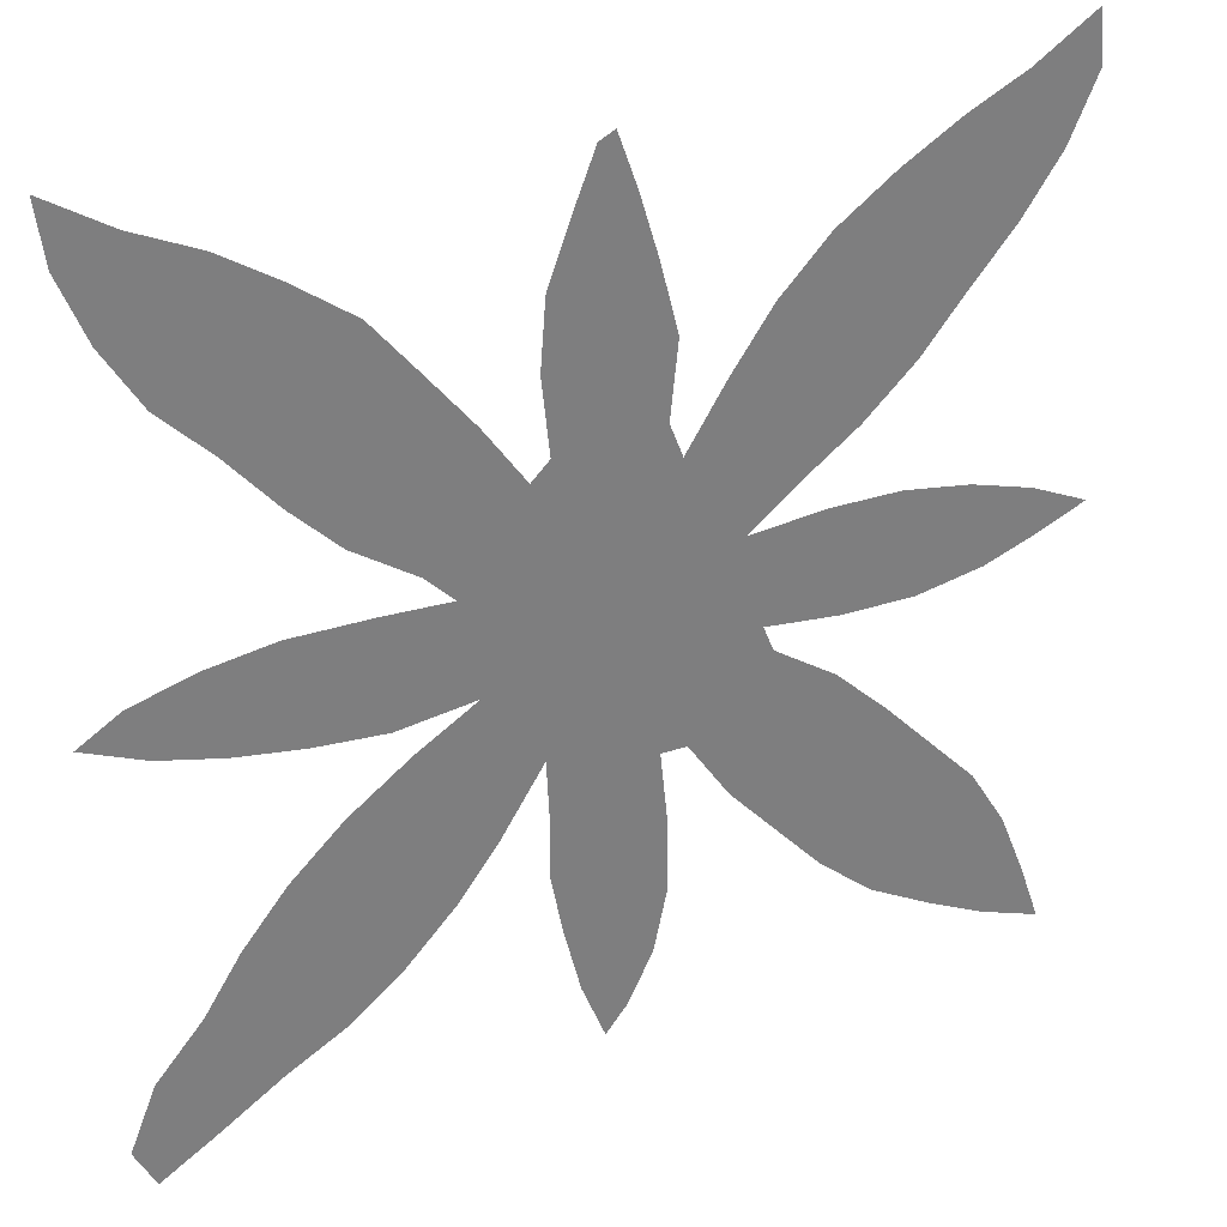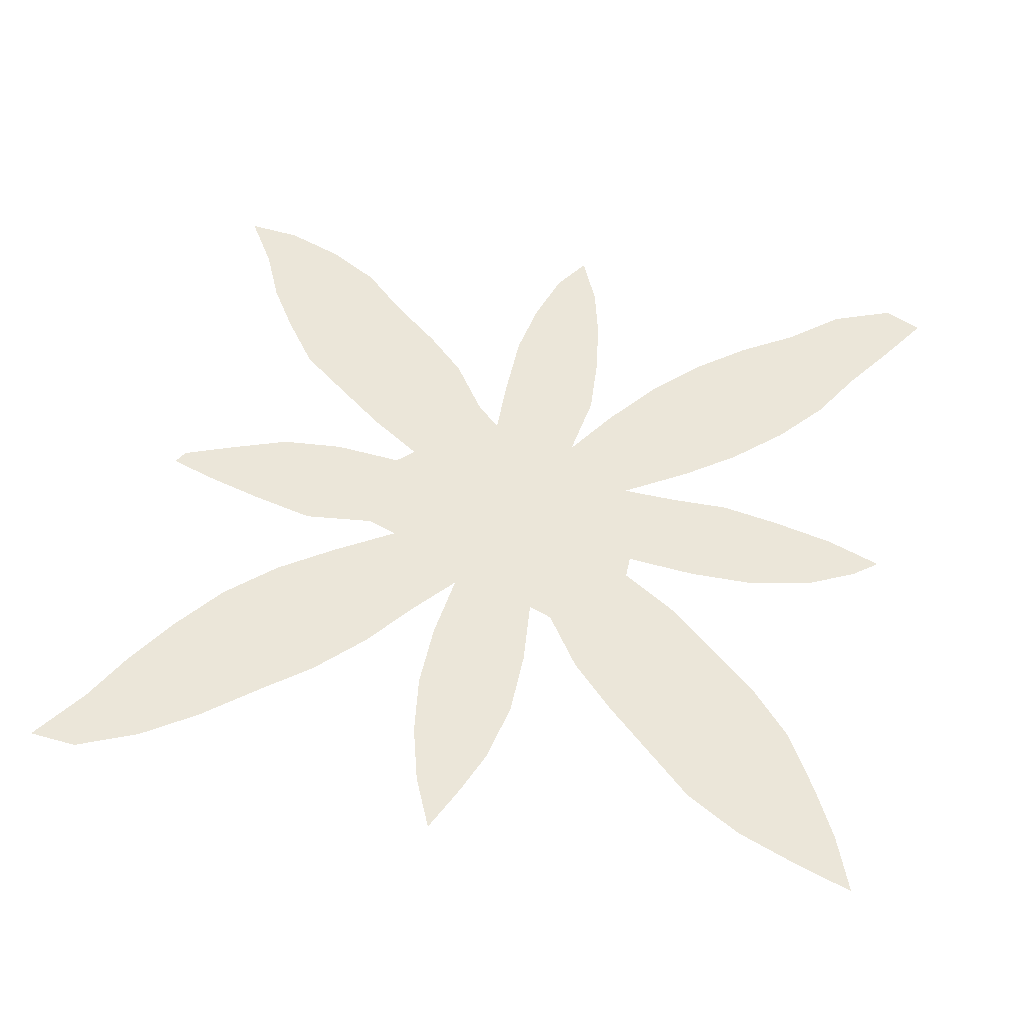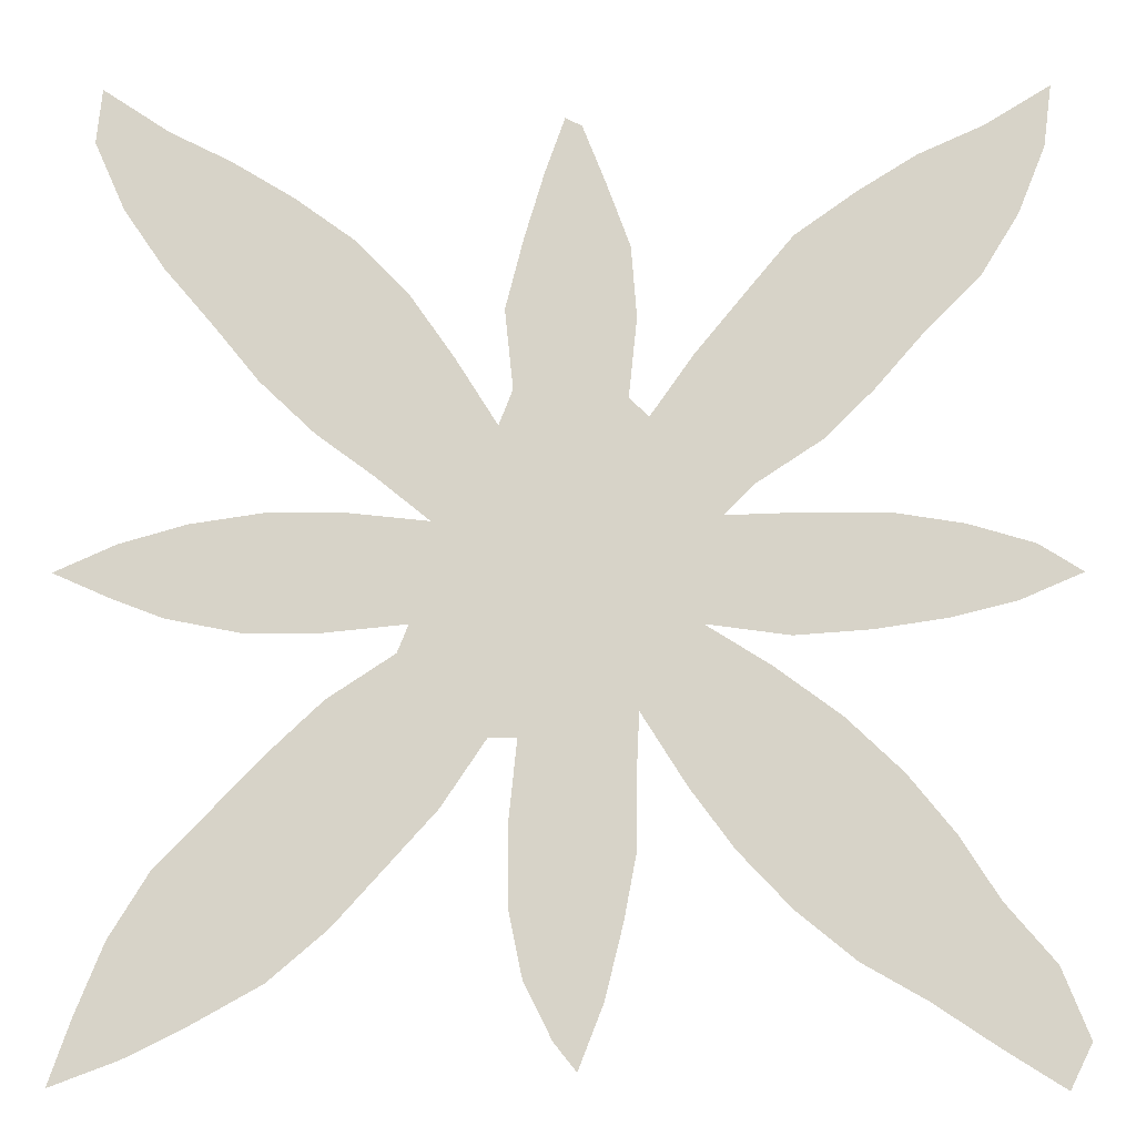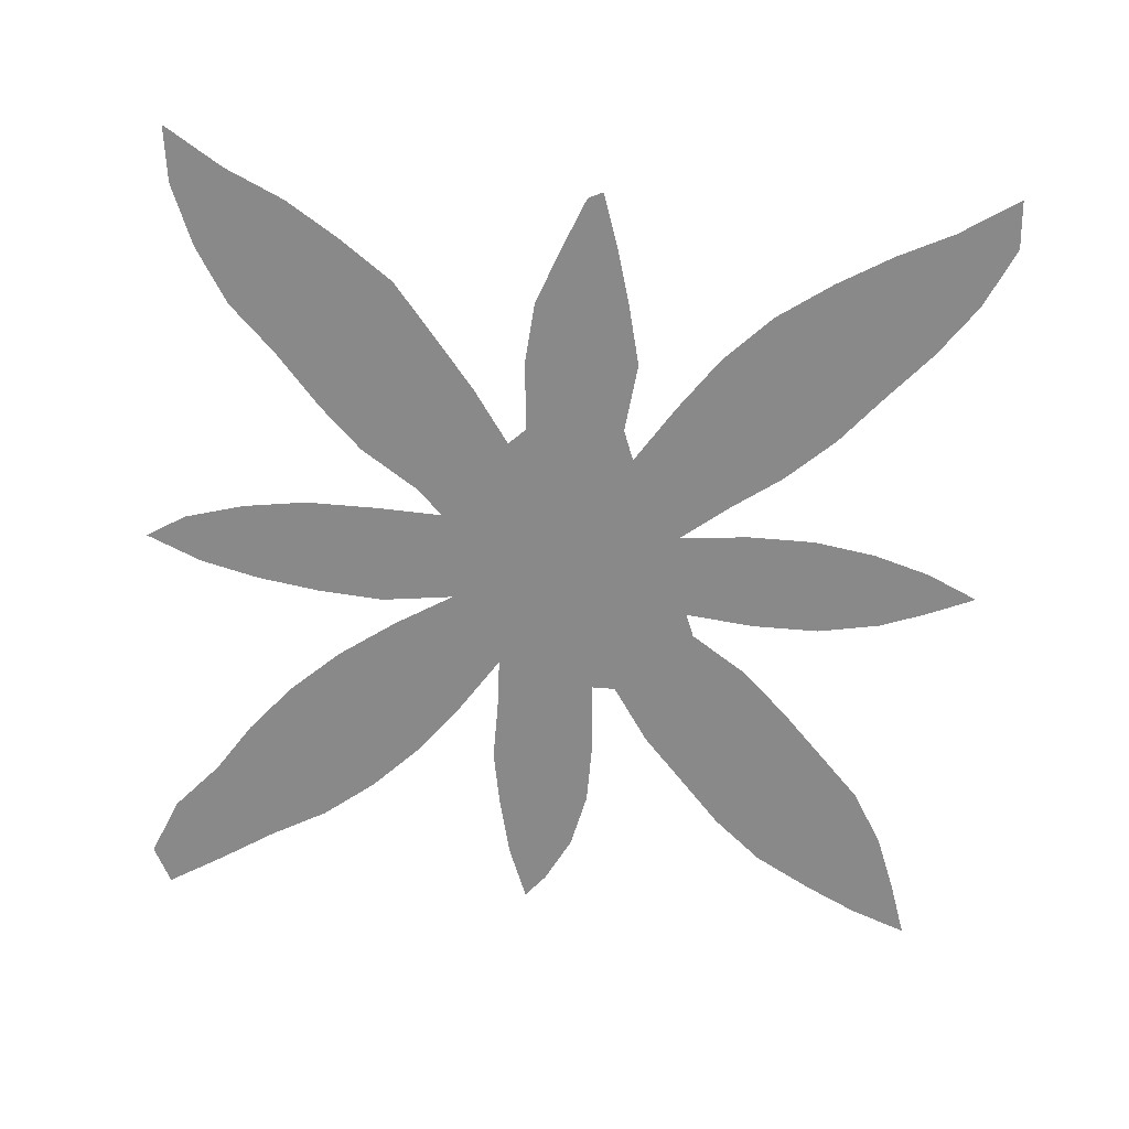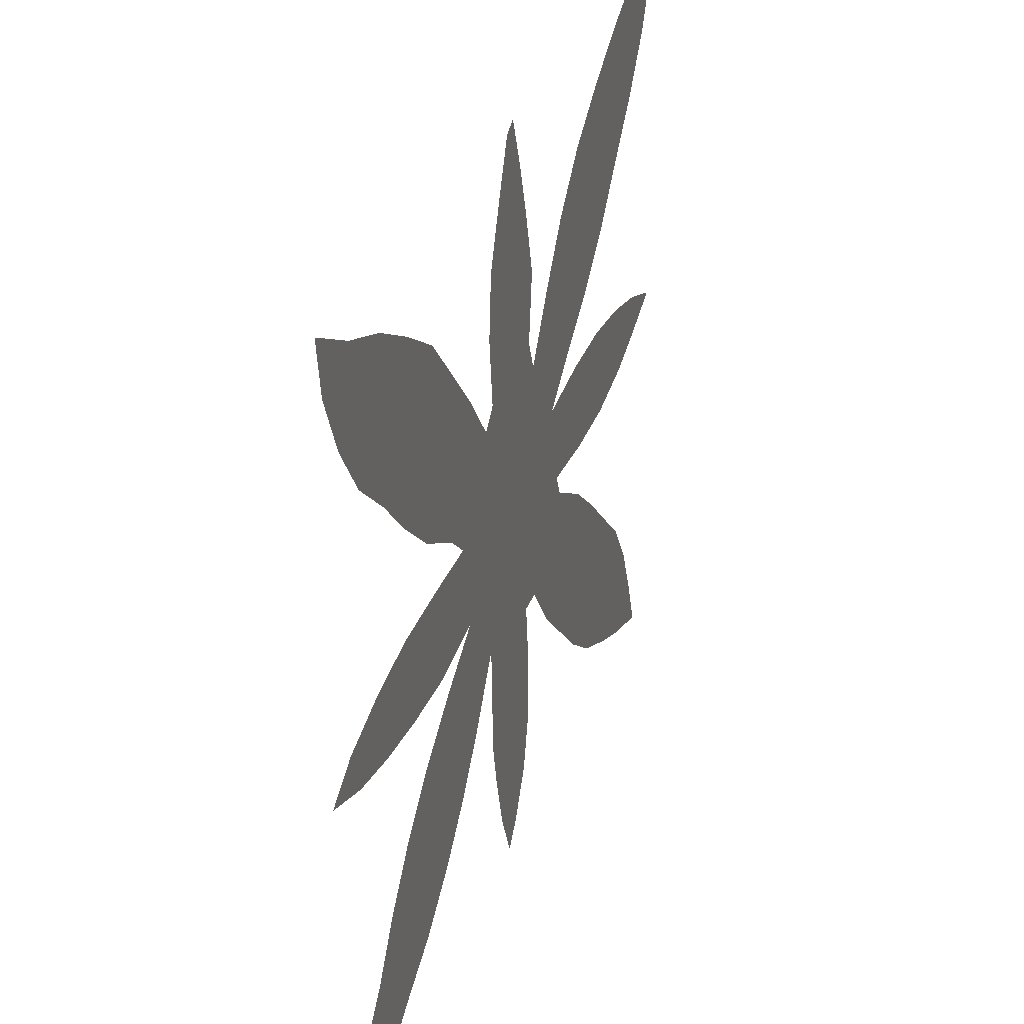
<metadata>
{"format":"obj","ext":"obj","renderer":"f3d","projection":"perspective","resolution":1024,"background":"white","views":[{"elev":31.7,"azim":154.7,"up":"+Y"},{"elev":48.4,"azim":-78.2,"up":"+Z"},{"elev":-13.1,"azim":0.3,"up":"+Y"},{"elev":-63.2,"azim":175.0,"up":"+Z"},{"elev":35.3,"azim":109.3,"up":"+Y"}]}
</metadata>
<code>
v 0 0.4943 0
v 0.0625 0.5227 0
v 0.1307 0.5426 0
v 0.2046 0.554 0
v 0.2841 0.554 0
v 0.3665 0.5454 0
v 0.3121 0.5899 0
v 0.2528 0.6335 0
v 0.196 0.6875 0
v 0.1523 0.7416 0
v 0.09943 0.804 0
v 0.05682 0.8665 0
v 0.02557 0.9375 0
v 0.03125 0.9943 0
v 0.09943 0.9489 0
v 0.1629 0.917 0
v 0.2269 0.8781 0
v 0.2898 0.8324 0
v 0.3438 0.7756 0
v 0.3884 0.7113 0
v 0.4318 0.6421 0
v 0.446 0.679 0
v 0.4375 0.7614 0
v 0.4562 0.8358 0
v 0.4763 0.9035 0
v 0.4972 0.9631 0
v 0.5142 0.9546 0
v 0.5374 0.8955 0
v 0.5625 0.8267 0
v 0.5682 0.7528 0
v 0.5597 0.6704 0
v 0.5796 0.6506 0
v 0.6247 0.7154 0
v 0.6786 0.7821 0
v 0.7244 0.8381 0
v 0.7876 0.8839 0
v 0.8494 0.9233 0
v 0.9176 0.9546 0
v 0.9858 0.9972 0
v 0.9773 0.9318 0
v 0.9489 0.8608 0
v 0.9091 0.7954 0
v 0.8549 0.7411 0
v 0.8009 0.6784 0
v 0.75 0.6278 0
v 0.6818 0.5824 0
v 0.6506 0.5511 0
v 0.7252 0.5538 0
v 0.8125 0.554 0
v 0.8864 0.5426 0
v 0.9546 0.5227 0
v 1 0.4943 0
v 0.9347 0.4659 0
v 0.8665 0.4489 0
v 0.7936 0.4377 0
v 0.7159 0.4318 0
v 0.6307 0.4432 0
v 0.6977 0.4012 0
v 0.7642 0.3523 0
v 0.821 0.2983 0
v 0.8693 0.2386 0
v 0.9091 0.1761 0
v 0.9602 0.1165 0
v 0.9886 0.04546 0
v 0.9659 0 0
v 0.9033 0.03911 0
v 0.8374 0.08269 0
v 0.7727 0.1193 0
v 0.7131 0.1676 0
v 0.6591 0.2244 0
v 0.6151 0.2836 0
v 0.5682 0.3579 0
v 0.5652 0.2937 0
v 0.5653 0.2244 0
v 0.5527 0.1577 0
v 0.5341 0.08239 0
v 0.5085 0.01705 0
v 0.4858 0.04546 0
v 0.4574 0.1023 0
v 0.4432 0.1704 0
v 0.4432 0.25 0
v 0.4517 0.3324 0
v 0.4233 0.3324 0
v 0.3778 0.2642 0
v 0.322 0.2022 0
v 0.2756 0.1506 0
v 0.2159 0.09943 0
v 0.1443 0.05924 0
v 0.08239 0.02841 0
v 0.01421 0.002841 0
v 0.03695 0.06811 0
v 0.06534 0.1392 0
v 0.1051 0.2046 0
v 0.1534 0.2554 0
v 0.2108 0.3158 0
v 0.2671 0.3693 0
v 0.3352 0.4148 0
v 0.3466 0.4432 0
v 0.2642 0.4347 0
v 0.1847 0.4347 0
v 0.1108 0.4489 0
v 0.05718 0.4692 0
v 0.05686 0.04612 0
v 0.1414 0.8618 0
v 0.2457 0.7588 0
v 0.1939 0.8119 0
v 0.8966 0.877 0
v 0.7505 0.7604 0
v 0.7833 0.8188 0
v 0.8319 0.4953 0
v 0.5052 0.7842 0
v 0.345 0.6489 0
v 0.3943 0.5903 0
v 0.845 0.832 0
v 0.9422 0.0645 0
v 0.09581 0.08722 0
v 0.716 0.7053 0
v 0.684 0.6564 0
v 0.7575 0.4946 0
v 0.9069 0.4957 0
v 0.2948 0.7033 0
v 0.2686 0.307 0
v 0.08665 0.9157 0
v 0.5064 0.9069 0
v 0.5079 0.848 0
v 0.9429 0.9236 0
v 0.2619 0.2092 0
v 0.5166 0.5191 0
v 0.8076 0.2321 0
v 0.1647 0.4946 0
v 0.09338 0.4961 0
v 0.7712 0.1883 0
v 0.5072 0.6387 0
v 0.6801 0.4954 0
v 0.8381 0.1625 0
v 0.2376 0.4942 0
v 0.7411 0.2598 0
v 0.5041 0.2729 0
v 0.8946 0.1099 0
v 0.3162 0.4929 0
v 0.6083 0.4003 0
v 0.5106 0.3418 0
v 0.4781 0.4614 0
v 0.4539 0.3988 0
v 0.674 0.2871 0
v 0.5008 0.204 0
v 0.3872 0.3913 0
v 0.4373 0.5246 0
v 0.6444 0.3469 0
v 0.4983 0.1395 0
v 0.3381 0.3332 0
v 0.4979 0.08211 0
v 0.3042 0.2636 0
v 0.2269 0.2537 0
v 0.1414 0.1339 0
v 0.1922 0.1828 0
v 0.5638 0.5789 0
v 0.5978 0.509 0
v 0.7083 0.329 0
v 0.5033 0.7153 0
v 0.4749 0.5802 0
v 0.6278 0.6237 0
v 0.5569 0.458 0
v 0.3997 0.4672 0
v 0.5266 0.4053 0
v 0.8062 0.7624 0
f 89 103 90
f 1 102 131
f 9 121 105
f 106 17 104
f 105 18 106
f 35 108 109
f 64 115 65
f 51 120 52
f 24 111 125
f 113 21 112
f 13 123 14
f 109 166 114
f 114 42 107
f 116 92 91
f 34 117 108
f 118 45 117
f 119 55 110
f 50 110 120
f 8 112 121
f 12 104 123
f 25 124 26
f 25 125 124
f 38 126 39
f 38 107 126
f 21 113 161
f 6 148 113
f 162 46 118
f 131 101 130
f 132 69 68
f 22 133 160
f 164 143 148
f 134 56 119
f 61 129 135
f 4 130 136
f 60 137 129
f 62 135 139
f 63 139 115
f 5 136 140
f 142 82 138
f 6 164 148
f 6 140 164
f 145 70 137
f 74 138 146
f 148 143 128
f 58 141 149
f 149 71 145
f 75 146 150
f 147 97 151
f 76 152 77
f 76 150 152
f 151 96 122
f 154 94 156
f 155 93 92
f 87 156 155
f 127 154 156
f 103 91 90
f 103 116 91
f 1 131 2
f 104 17 16
f 10 106 11
f 11 106 104
f 9 105 10
f 10 105 106
f 106 18 17
f 107 42 41
f 34 108 35
f 166 44 43
f 114 166 43
f 115 66 65
f 120 53 52
f 110 55 54
f 23 111 24
f 111 30 29
f 125 111 29
f 112 21 20
f 6 113 7
f 7 113 112
f 123 15 14
f 37 107 38
f 114 43 42
f 35 109 36
f 36 109 114
f 36 114 37
f 37 114 107
f 63 115 64
f 88 116 89
f 89 116 103
f 116 155 92
f 117 45 44
f 108 117 44
f 33 117 34
f 33 118 117
f 48 119 49
f 49 119 110
f 49 110 50
f 50 120 51
f 120 54 53
f 120 110 54
f 7 112 8
f 8 121 9
f 121 20 19
f 121 112 20
f 86 127 156
f 31 133 32
f 32 157 162
f 11 104 12
f 123 16 15
f 123 104 16
f 12 123 13
f 124 27 26
f 125 29 28
f 24 125 25
f 124 28 27
f 124 125 28
f 126 40 39
f 126 41 40
f 126 107 41
f 157 128 158
f 85 127 86
f 137 159 145
f 161 128 157
f 60 129 61
f 162 47 46
f 118 46 45
f 130 101 100
f 131 102 101
f 2 131 3
f 3 131 130
f 3 130 4
f 22 160 23
f 132 129 137
f 111 160 30
f 160 133 31
f 133 157 32
f 133 161 157
f 21 133 22
f 119 56 55
f 47 134 48
f 48 134 119
f 134 57 56
f 61 135 62
f 135 132 68
f 135 129 132
f 136 100 99
f 136 130 100
f 137 70 69
f 132 137 69
f 138 82 81
f 135 68 67
f 139 135 67
f 62 139 63
f 139 67 66
f 115 139 66
f 4 136 5
f 5 140 6
f 140 99 98
f 140 136 99
f 57 141 58
f 72 142 73
f 73 142 138
f 163 165 141
f 128 163 158
f 33 162 118
f 144 164 147
f 165 142 72
f 84 151 153
f 144 143 164
f 142 144 82
f 83 144 147
f 59 137 60
f 59 159 137
f 73 138 74
f 74 146 75
f 146 81 80
f 146 138 81
f 147 98 97
f 82 144 83
f 109 108 166
f 149 72 71
f 149 141 72
f 145 71 70
f 58 149 159
f 159 149 145
f 75 150 76
f 150 80 79
f 150 146 80
f 151 97 96
f 83 151 84
f 83 147 151
f 152 78 77
f 152 79 78
f 152 150 79
f 122 96 95
f 84 153 85
f 153 122 154
f 154 95 94
f 85 153 127
f 87 155 88
f 88 155 116
f 156 94 93
f 155 156 93
f 86 156 87
f 127 153 154
f 165 144 142
f 105 19 18
f 105 121 19
f 154 122 95
f 162 157 47
f 157 158 47
f 158 57 134
f 47 158 134
f 58 159 59
f 158 163 57
f 30 160 31
f 133 21 161
f 148 128 161
f 23 160 111
f 165 72 141
f 128 143 163
f 163 141 57
f 32 162 33
f 164 98 147
f 164 140 98
f 143 144 165
f 143 165 163
f 151 122 153
f 108 44 166
f 113 148 161

</code>
